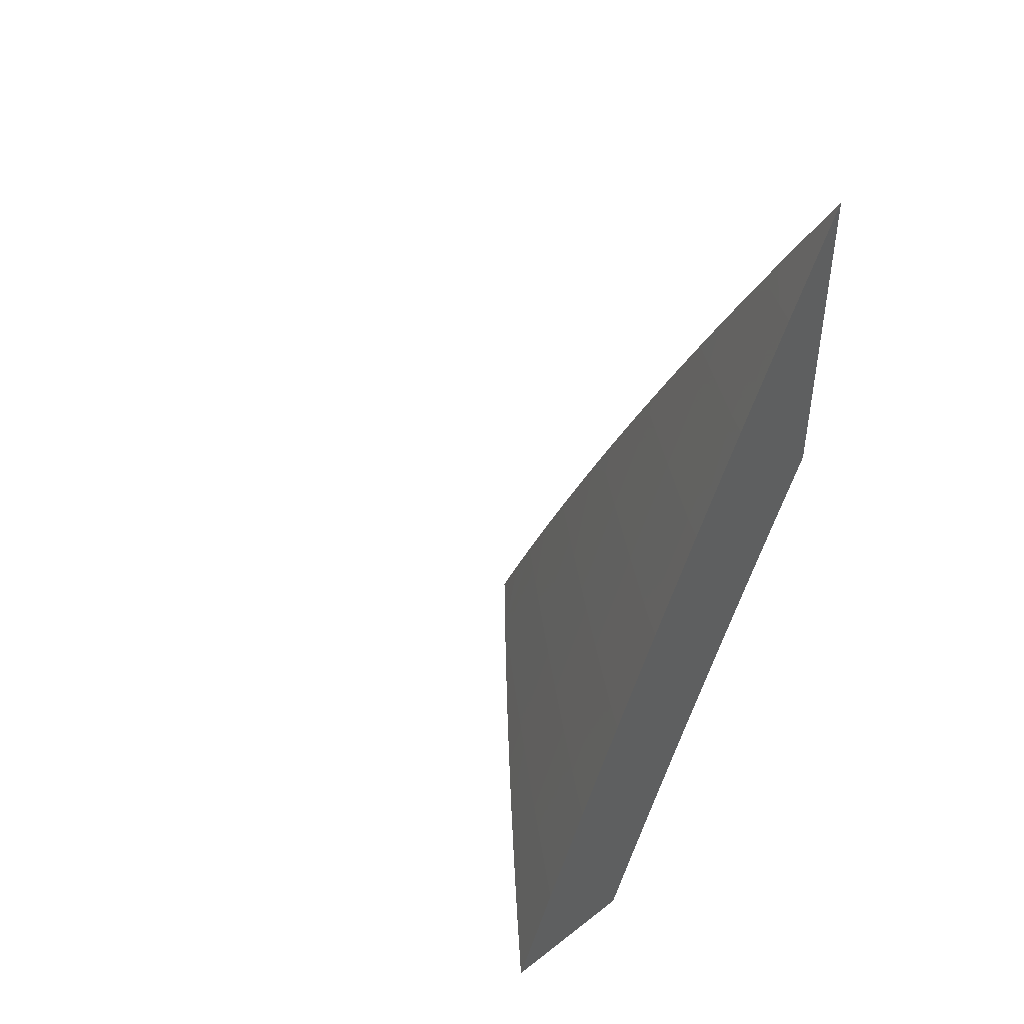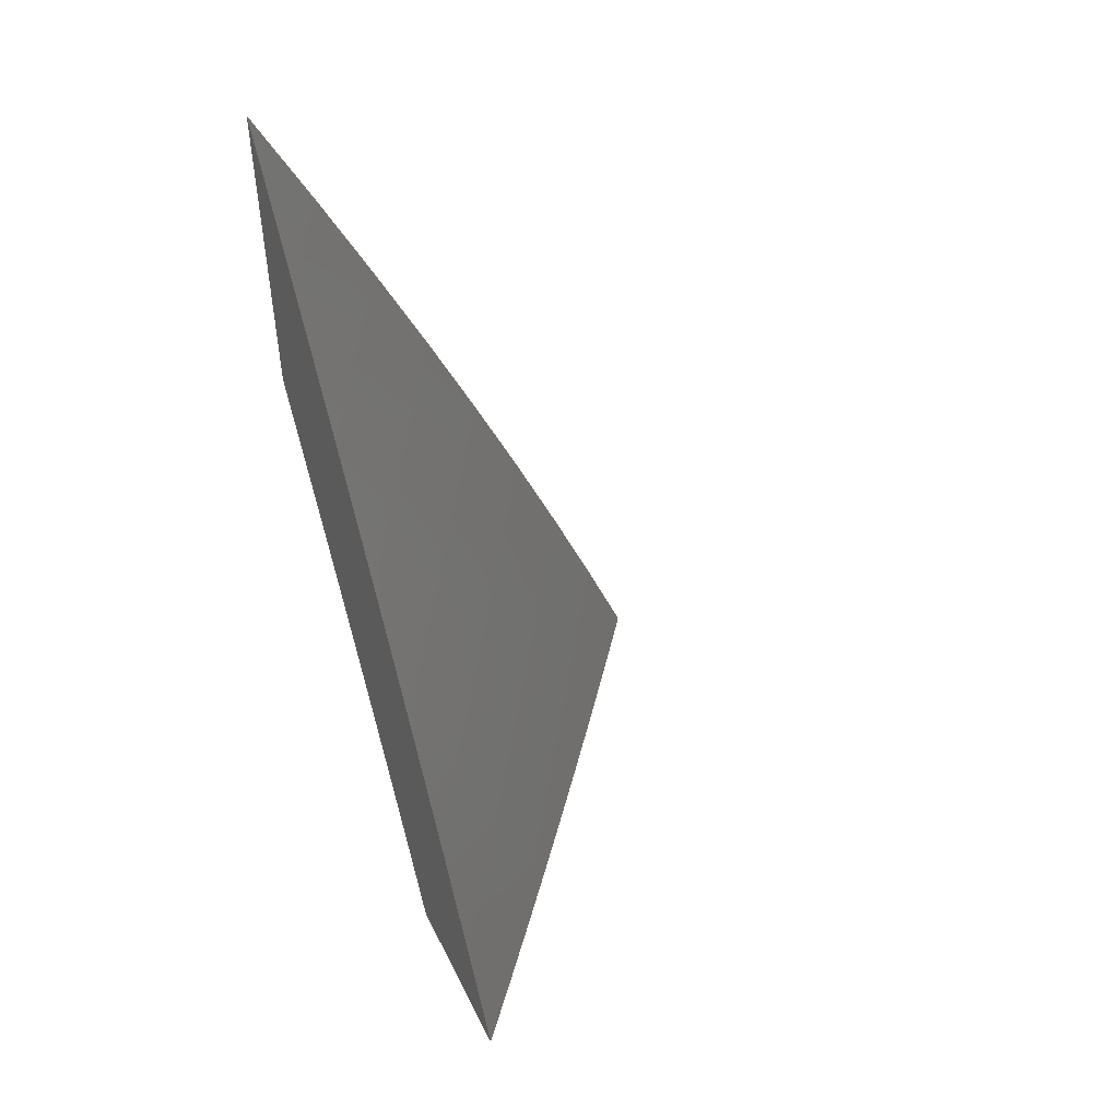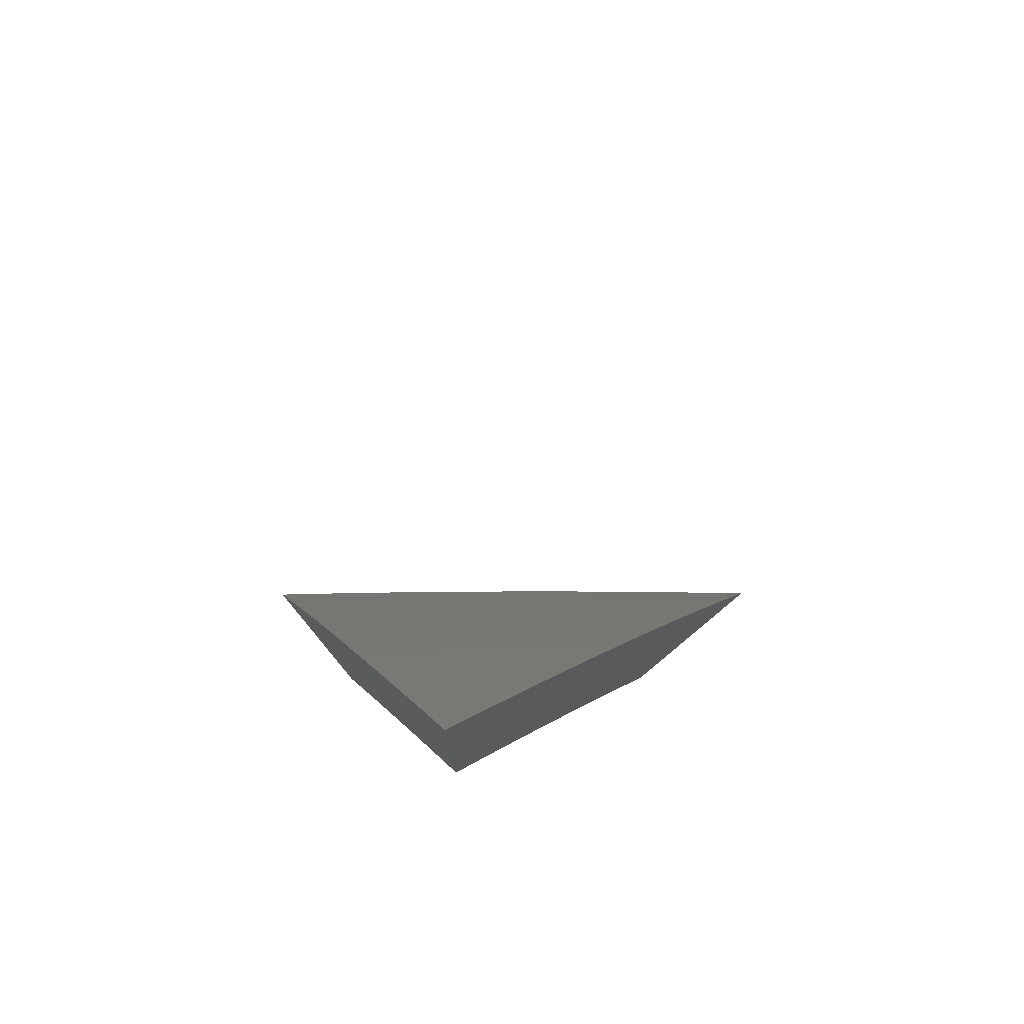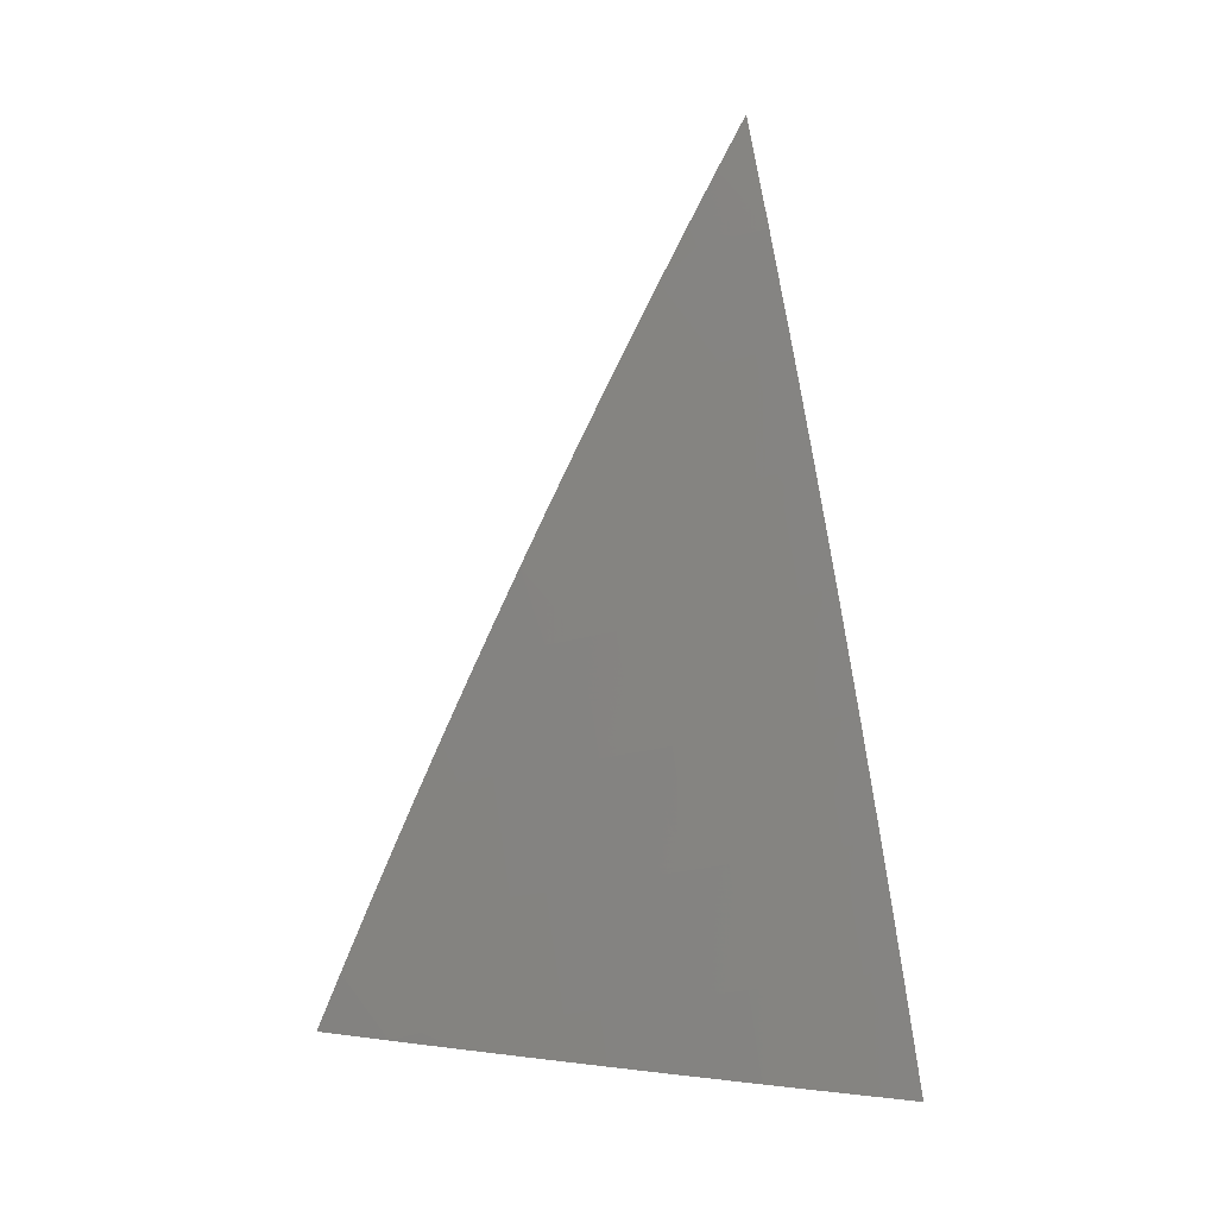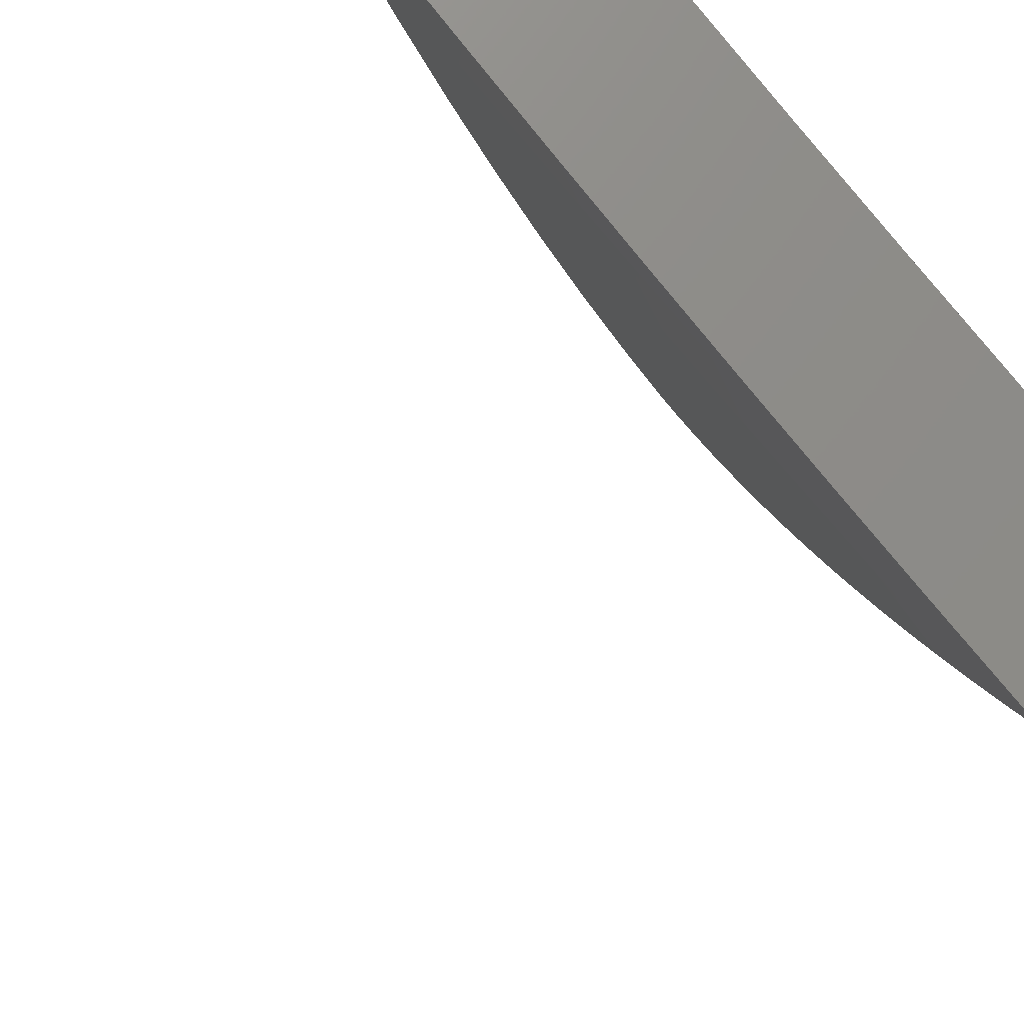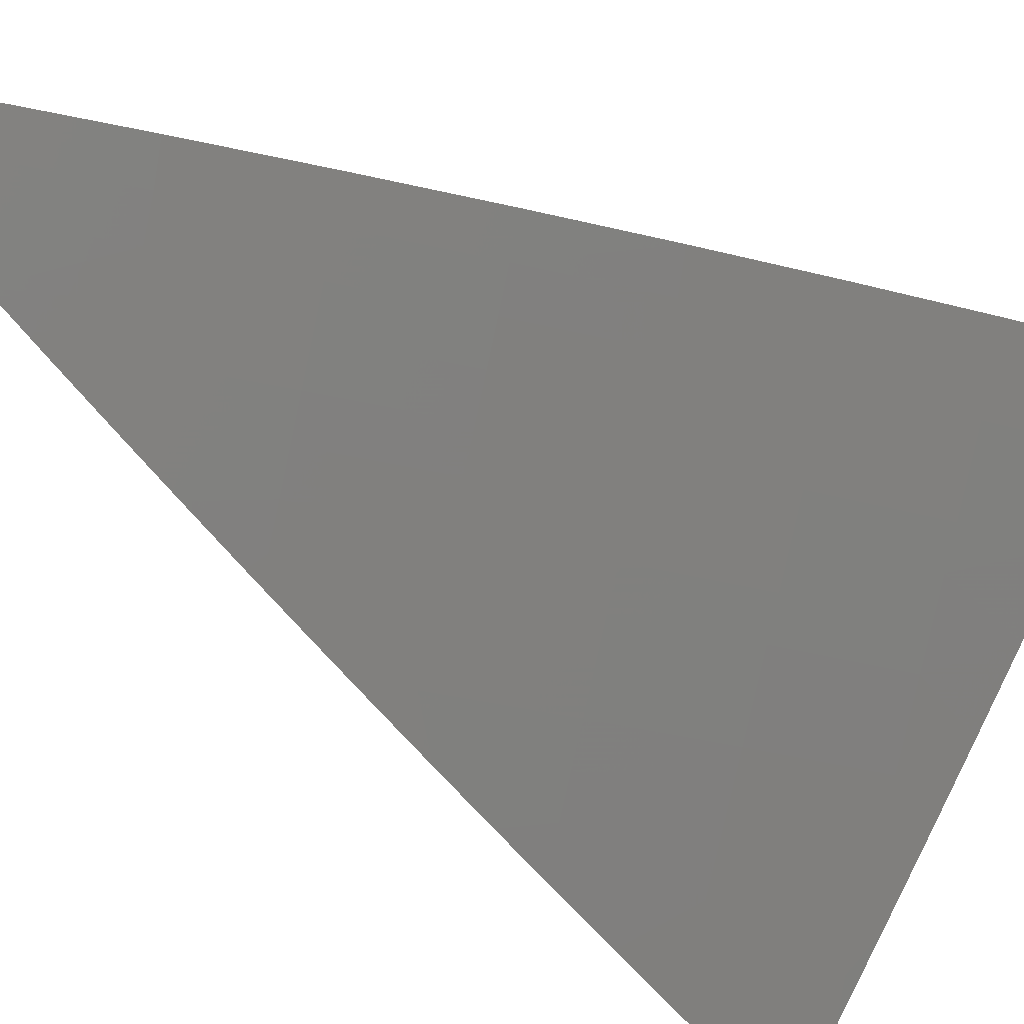
<metadata>
{"format":"stl","ext":"stl","renderer":"f3d","projection":"perspective","resolution":1024,"background":"white","views":[{"elev":45.4,"azim":-41.6,"up":"+Y"},{"elev":48.8,"azim":154.4,"up":"+Y"},{"elev":76.0,"azim":50.2,"up":"+Y"},{"elev":11.6,"azim":-113.4,"up":"+Y"},{"elev":-16.3,"azim":-9.3,"up":"+Z"},{"elev":-31.9,"azim":-132.8,"up":"+Z"}]}
</metadata>
<code>
# stl→obj: 127 verts, 250 faces
v -8 3.471 -7
v -8.026 3.413 -7
v -8 3.413 -7.032
v -8.052 3.355 -7
v -8 3.355 -7.063
v -8.01 3.337 -7.06
v -8 3.297 -7.093
v -8.036 3.278 -7.06
v -8 3.238 -7.123
v -8.06 3.219 -7.06
v -8.018 3.203 -7.12
v -8.042 3.144 -7.12
v -8 3.179 -7.153
v -8 3.119 -7.182
v -8.066 3.086 -7.12
v -8.023 3.069 -7.179
v -8.089 3.027 -7.12
v -8.046 3.011 -7.179
v -8.05 3 -7.179
v -8 3 -7.239
v -8.077 3.296 -7
v -8.102 3.237 -7
v -8.126 3.178 -7
v -8.085 3.161 -7.06
v -8.15 3.119 -7
v -8.108 3.102 -7.06
v -8.132 3.044 -7.06
v -8.099 3 -7.12
v -8.174 3.06 -7
v -8.197 3 -7
v -8.148 3 -7.06
v -8 3.06 -7.211
v -8.278 3 -7.049
v -8.317 3 -7
v -8.264 3.087 -7.024
v -8.281 3.093 -7
v -8.228 3.178 -7.024
v -8.244 3.186 -7
v -8.19 3.27 -7.024
v -8.206 3.279 -7
v -8.151 3.362 -7.024
v -8.167 3.371 -7
v -8.111 3.454 -7.024
v -8.127 3.462 -7
v -8.07 3.545 -7.024
v -8.086 3.554 -7
v -8.027 3.636 -7.024
v -8.043 3.644 -7
v -8 3.69 -7.026
v -8 3.734 -7
v -8 3.645 -7.052
v -8.011 3.629 -7.048
v -8.053 3.538 -7.048
v -8.094 3.447 -7.048
v -8.135 3.355 -7.048
v -8.173 3.264 -7.048
v -8.211 3.172 -7.048
v -8.247 3.081 -7.048
v -8.23 3.074 -7.073
v -8.239 3 -7.097
v -8.213 3.068 -7.097
v -8.196 3.061 -7.121
v -8.16 3.152 -7.121
v -8.143 3.146 -7.145
v -8.106 3.237 -7.145
v -8.089 3.23 -7.169
v -8.05 3.32 -7.169
v -8.033 3.313 -7.193
v -8 3.372 -7.202
v -8 3.326 -7.225
v -8 3.6 -7.078
v -8.037 3.53 -7.073
v -8 3.555 -7.103
v -8.02 3.523 -7.097
v -8.003 3.516 -7.121
v -8.061 3.432 -7.097
v -8.044 3.425 -7.121
v -8.101 3.341 -7.097
v -8.084 3.334 -7.121
v -8.14 3.25 -7.097
v -8.123 3.243 -7.121
v -8.177 3.159 -7.097
v -8 3.509 -7.128
v -8 3.464 -7.153
v -8.027 3.418 -7.145
v -8.067 3.327 -7.145
v -8 3.418 -7.177
v -8.01 3.411 -7.169
v -8.016 3.306 -7.217
v -8 3.28 -7.249
v -8.054 3.216 -7.217
v -8.037 3.209 -7.241
v -8.091 3.126 -7.217
v -8.074 3.119 -7.241
v -8.127 3.035 -7.217
v -8.11 3.029 -7.241
v -8.121 3 -7.241
v -8.093 3.022 -7.264
v -8.081 3 -7.288
v -8.075 3.016 -7.288
v -8.057 3.009 -7.312
v -8.022 3.099 -7.312
v -8.004 3.092 -7.335
v -8 3.094 -7.339
v -8 3.047 -7.361
v -8 3.234 -7.272
v -8.02 3.202 -7.264
v -8.057 3.112 -7.264
v -8.002 3.195 -7.288
v -8 3.187 -7.295
v -8 3.141 -7.317
v -8.039 3.106 -7.288
v -8 3 -7.383
v -8.041 3 -7.336
v -8.04 3.002 -7.335
v -8.161 3 -7.193
v -8.145 3.042 -7.193
v -8.109 3.132 -7.193
v -8.071 3.223 -7.193
v -8.162 3.048 -7.169
v -8.2 3 -7.145
v -8.179 3.055 -7.145
v -8.194 3.165 -7.073
v -8.157 3.257 -7.073
v -8.118 3.348 -7.073
v -8.078 3.44 -7.073
v -8.126 3.139 -7.169
f 1 2 3
f 3 2 4
f 3 4 5
f 5 4 6
f 5 6 7
f 7 6 8
f 7 8 9
f 9 8 10
f 9 10 11
f 11 10 12
f 11 12 13
f 13 12 14
f 14 12 15
f 14 15 16
f 16 15 17
f 16 17 18
f 18 17 19
f 18 19 20
f 4 21 6
f 6 21 8
f 21 22 8
f 8 22 10
f 22 23 10
f 10 23 24
f 10 24 12
f 12 24 15
f 23 25 24
f 24 25 26
f 24 26 15
f 15 26 27
f 15 27 17
f 17 27 28
f 17 28 19
f 25 29 26
f 26 29 27
f 30 31 29
f 29 31 27
f 31 28 27
f 20 32 18
f 18 32 16
f 32 14 16
f 13 9 11
f 33 34 35
f 35 34 36
f 35 36 37
f 37 36 38
f 37 38 39
f 39 38 40
f 39 40 41
f 41 40 42
f 41 42 43
f 43 42 44
f 43 44 45
f 45 44 46
f 45 46 47
f 47 46 48
f 47 48 49
f 49 48 50
f 49 51 47
f 47 51 52
f 47 52 45
f 45 52 53
f 45 53 43
f 43 53 54
f 43 54 41
f 41 54 55
f 41 55 39
f 39 55 56
f 39 56 37
f 37 56 57
f 37 57 35
f 35 57 58
f 35 58 33
f 33 58 59
f 33 59 60
f 60 59 61
f 60 61 62
f 62 61 63
f 62 63 64
f 64 63 65
f 64 65 66
f 66 65 67
f 66 67 68
f 68 67 69
f 68 69 70
f 51 71 52
f 52 71 53
f 53 71 72
f 72 71 73
f 72 73 74
f 74 73 75
f 74 75 76
f 76 75 77
f 76 77 78
f 78 77 79
f 78 79 80
f 80 79 81
f 80 81 82
f 82 81 63
f 82 63 61
f 73 83 75
f 75 83 84
f 75 84 77
f 77 84 85
f 77 85 79
f 79 85 86
f 79 86 81
f 81 86 65
f 81 65 63
f 84 87 85
f 85 87 88
f 85 88 86
f 86 88 67
f 86 67 65
f 87 69 88
f 88 69 67
f 68 70 89
f 89 70 90
f 89 90 91
f 91 90 92
f 91 92 93
f 93 92 94
f 93 94 95
f 95 94 96
f 95 96 97
f 97 96 98
f 97 98 99
f 99 98 100
f 99 100 101
f 101 100 102
f 101 102 103
f 103 102 104
f 103 104 105
f 90 106 92
f 92 106 107
f 92 107 94
f 94 107 108
f 94 108 96
f 96 108 98
f 107 106 109
f 109 106 110
f 109 110 111
f 104 102 111
f 111 102 112
f 111 112 109
f 109 112 108
f 109 108 107
f 113 114 105
f 105 114 115
f 105 115 103
f 103 115 101
f 115 114 101
f 101 114 99
f 97 116 95
f 95 116 117
f 95 117 93
f 93 117 118
f 93 118 91
f 91 118 119
f 91 119 89
f 89 119 68
f 117 116 120
f 120 116 121
f 120 121 122
f 122 121 62
f 122 62 64
f 121 60 62
f 82 61 59
f 59 58 123
f 123 58 57
f 123 57 124
f 124 57 56
f 124 56 125
f 125 56 55
f 125 55 126
f 126 55 54
f 126 54 72
f 72 54 53
f 118 117 120
f 120 122 127
f 127 122 64
f 127 64 66
f 108 112 98
f 98 112 100
f 112 102 100
f 80 82 123
f 123 82 59
f 80 123 124
f 119 118 127
f 127 118 120
f 119 127 66
f 78 80 124
f 78 124 125
f 68 119 66
f 76 78 125
f 76 125 126
f 74 76 126
f 74 126 72
f 19 99 20
f 20 99 114
f 20 114 113
f 99 19 97
f 97 19 28
f 97 28 116
f 116 28 121
f 121 28 31
f 121 31 60
f 60 31 30
f 60 30 33
f 33 30 34
f 29 38 30
f 30 38 36
f 30 36 34
f 29 25 38
f 38 25 40
f 40 25 23
f 40 23 42
f 42 23 22
f 42 22 21
f 42 21 44
f 44 21 4
f 44 4 46
f 46 4 2
f 46 2 1
f 50 48 1
f 1 48 46
f 3 71 1
f 1 71 51
f 1 51 49
f 5 83 3
f 3 83 73
f 3 73 71
f 83 5 84
f 84 5 7
f 84 7 87
f 87 7 9
f 87 9 69
f 69 9 70
f 70 9 13
f 70 13 90
f 90 13 14
f 90 14 106
f 106 14 32
f 106 32 110
f 110 32 20
f 110 20 111
f 111 20 104
f 104 20 105
f 105 20 113
f 49 50 1

</code>
